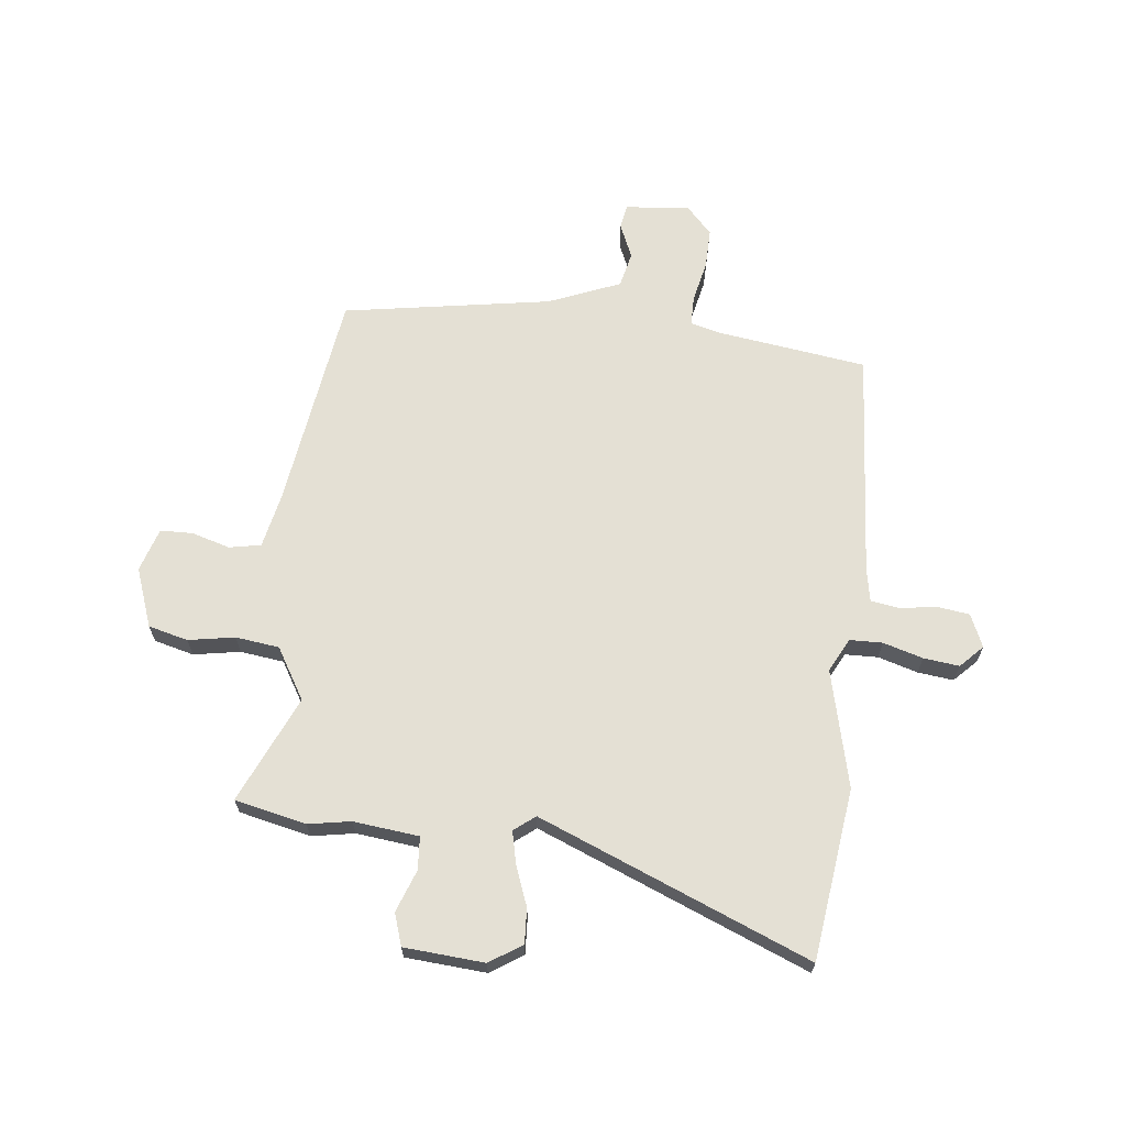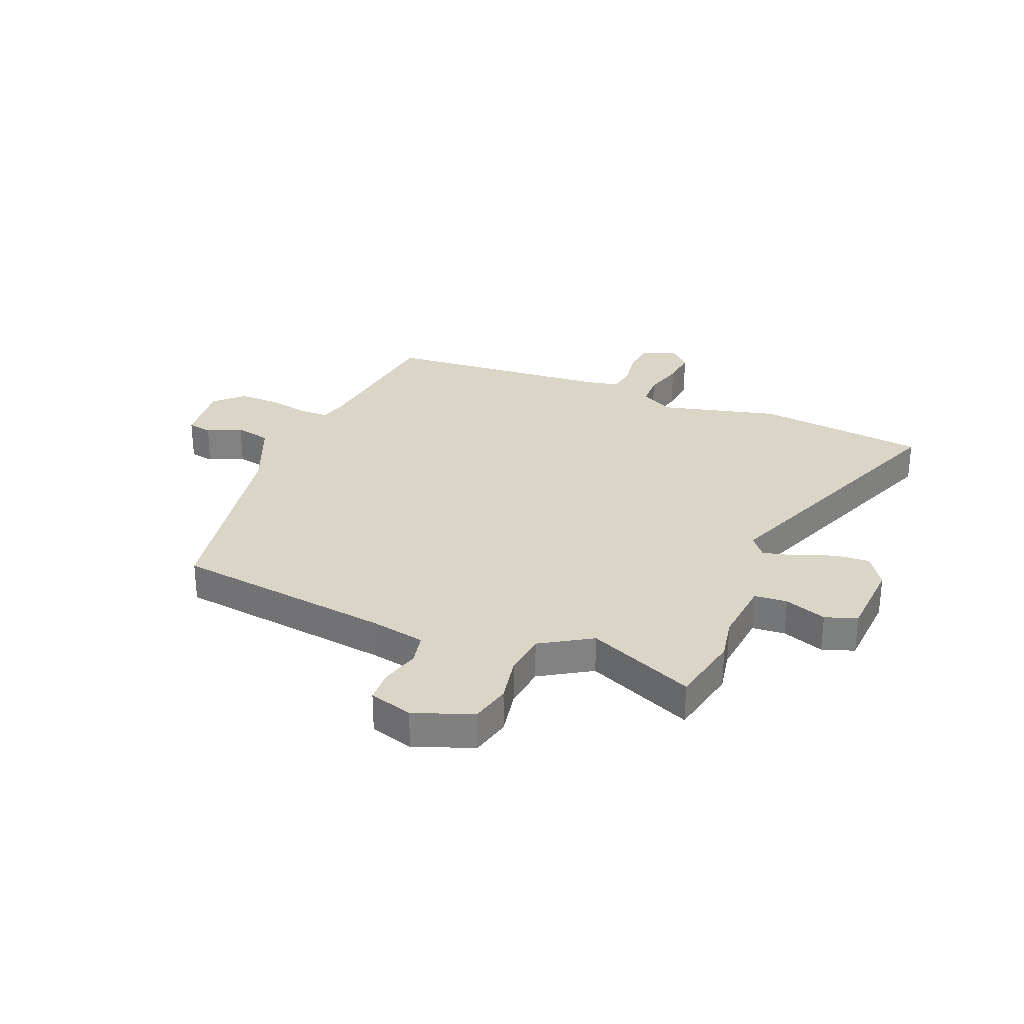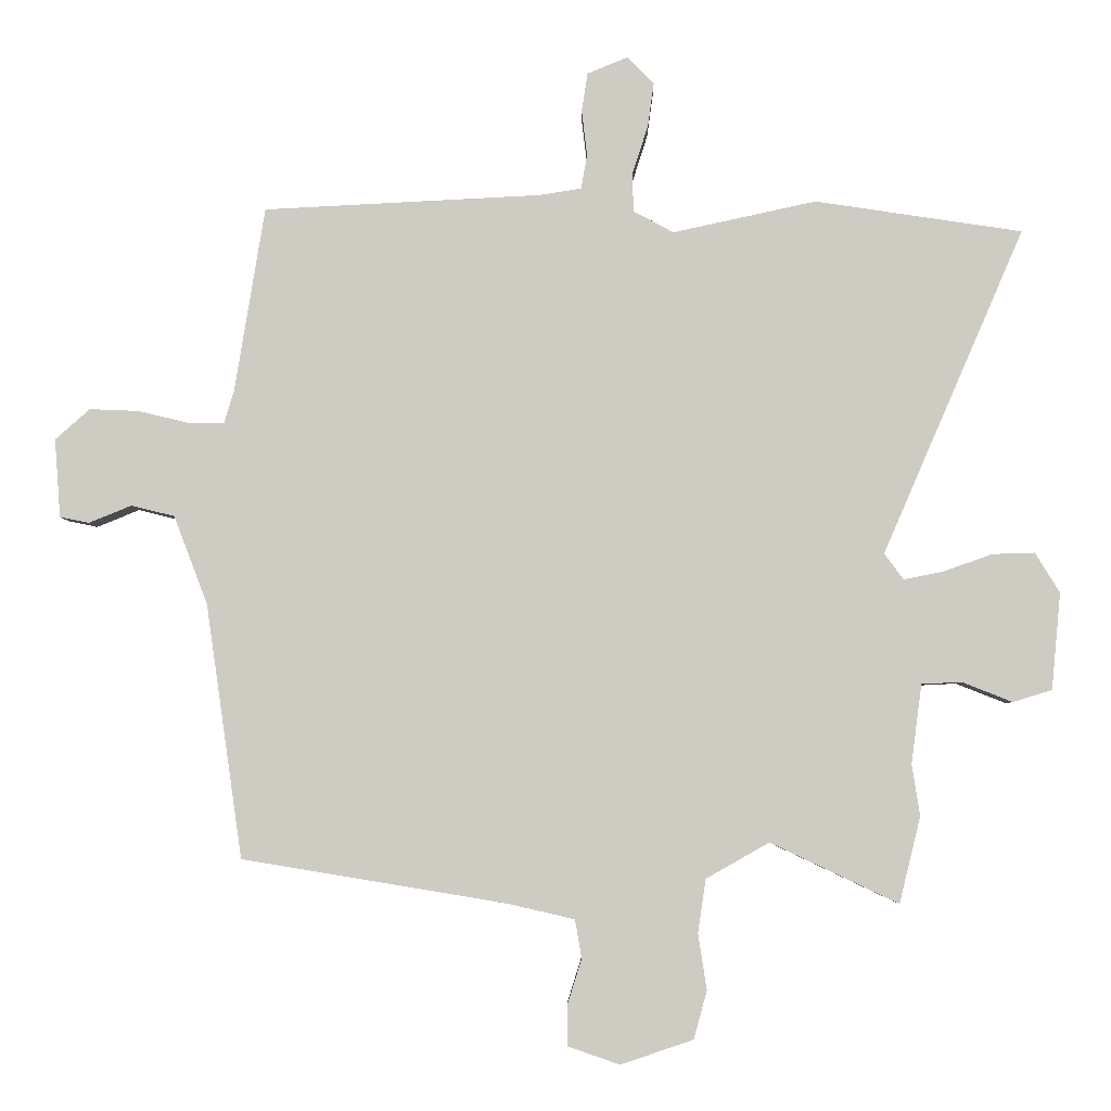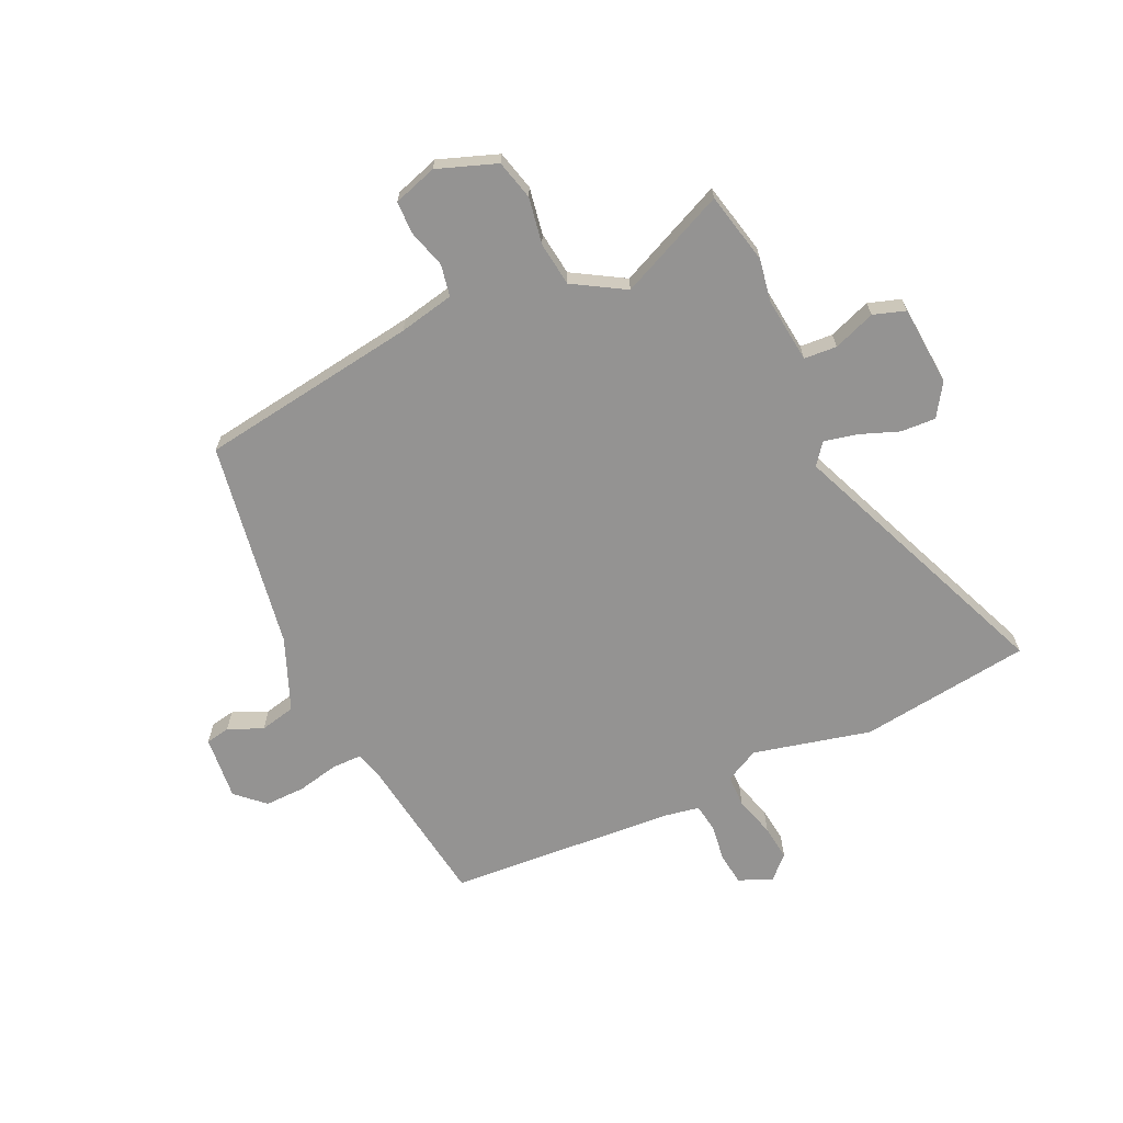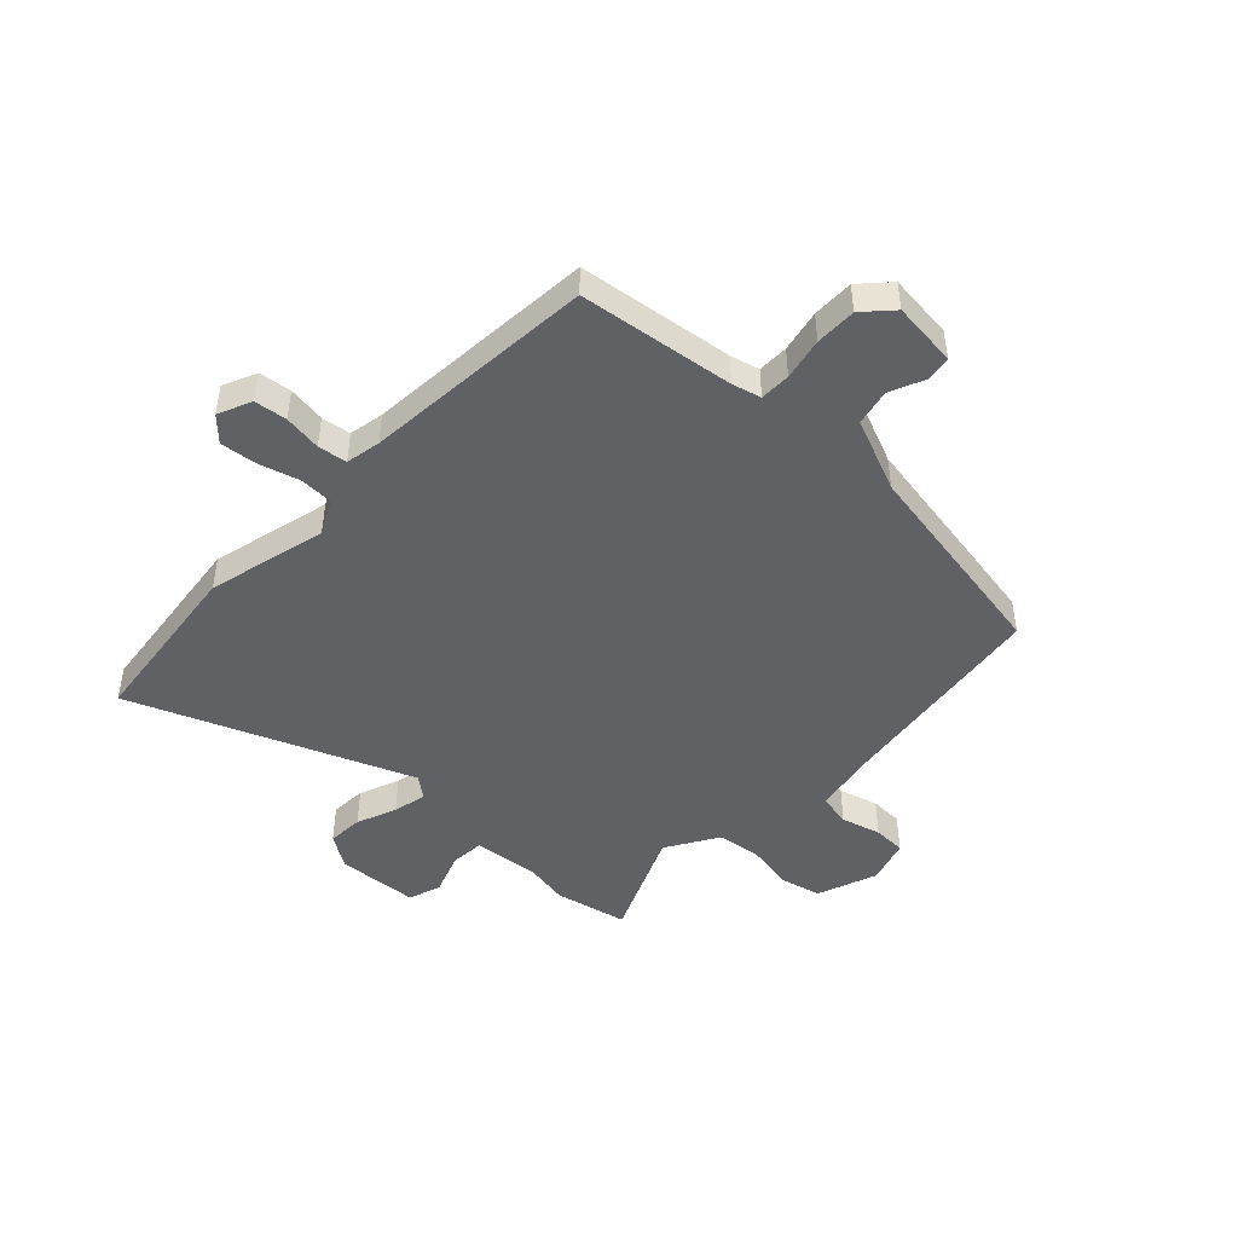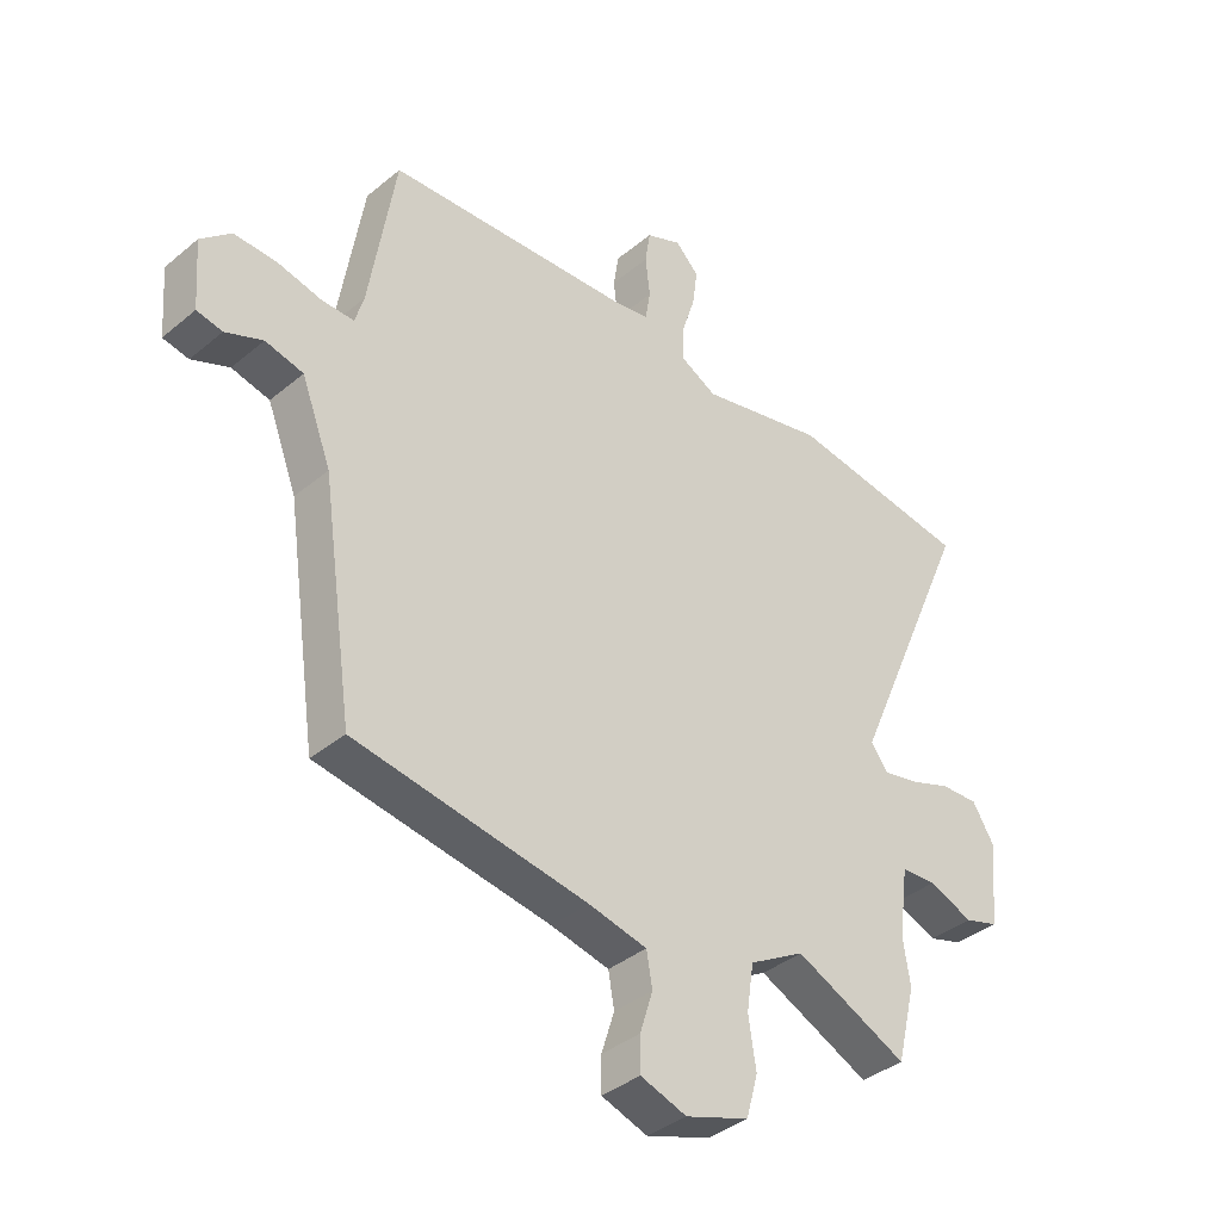
<metadata>
{"format":"obj","ext":"obj","renderer":"f3d","projection":"perspective","resolution":1024,"background":"white","views":[{"elev":66.1,"azim":-84.8,"up":"+Y"},{"elev":29.6,"azim":-159.7,"up":"+Y"},{"elev":-4.6,"azim":-179.2,"up":"+Z"},{"elev":-66.8,"azim":-156.3,"up":"+Y"},{"elev":-46.6,"azim":44.8,"up":"+Y"},{"elev":-37.8,"azim":136.5,"up":"+Z"}]}
</metadata>
<code>
v -0.685 0.07 0.472
v -0.373 0.07 0.519
v -0.157 0.07 0.472
v -0.096 0.07 0.505
v -0.096 0.07 0.565
v -0.119 0.07 0.637
v -0.128 0.07 0.702
v -0.088 0.07 0.743
v -0.027 0.07 0.718
v -0.018 0.07 0.66
v -0.026 0.07 0.592
v -0.017 0.07 0.54
v 0.046 0.07 0.53
v 0.464 0.07 0.509
v 0.509 0.07 0.232
v 0.524 0.07 0.181
v 0.579 0.07 0.182
v 0.654 0.07 0.2
v 0.728 0.07 0.203
v 0.78 0.07 0.157
v 0.771 0.07 0.039
v 0.727 0.07 0.03
v 0.663 0.07 0.056
v 0.598 0.07 0.04
v 0.547 0.07 -0.093
v 0.492 0.07 -0.475
v 0.093 0.07 -0.541
v -0.007 0.07 -0.564
v -0.017 0.07 -0.622
v 0.005 0.07 -0.692
v 0.005 0.07 -0.751
v -0.074 0.07 -0.778
v -0.183 0.07 -0.741
v -0.203 0.07 -0.669
v -0.19 0.07 -0.584
v -0.202 0.07 -0.504
v -0.297 0.07 -0.45
v -0.49 0.07 -0.541
v -0.522 0.07 -0.411
v -0.51 0.07 -0.333
v -0.526 0.07 -0.214
v -0.586 0.07 -0.211
v -0.662 0.07 -0.241
v -0.721 0.07 -0.223
v -0.735 0.07 -0.077
v -0.698 0.07 -0.017
v -0.634 0.07 -0.019
v -0.561 0.07 -0.045
v -0.501 0.07 -0.057
v -0.472 0.07 -0.018
v -0.685 0 0.472
v -0.373 0 0.519
v -0.157 0 0.472
v -0.096 0 0.505
v -0.096 0 0.565
v -0.119 0 0.637
v -0.128 0 0.702
v -0.088 0 0.743
v -0.027 0 0.718
v -0.018 0 0.66
v -0.026 0 0.592
v -0.017 0 0.54
v 0.046 0 0.53
v 0.464 0 0.509
v 0.509 0 0.232
v 0.524 0 0.181
v 0.579 0 0.182
v 0.654 0 0.2
v 0.728 0 0.203
v 0.78 0 0.157
v 0.771 0 0.039
v 0.727 0 0.03
v 0.663 0 0.056
v 0.598 0 0.04
v 0.547 0 -0.093
v 0.492 0 -0.475
v 0.093 0 -0.541
v -0.007 0 -0.564
v -0.017 0 -0.622
v 0.005 0 -0.692
v 0.005 0 -0.751
v -0.074 0 -0.778
v -0.183 0 -0.741
v -0.203 0 -0.669
v -0.19 0 -0.584
v -0.202 0 -0.504
v -0.297 0 -0.45
v -0.49 0 -0.541
v -0.522 0 -0.411
v -0.51 0 -0.333
v -0.526 0 -0.214
v -0.586 0 -0.211
v -0.662 0 -0.241
v -0.721 0 -0.223
v -0.735 0 -0.077
v -0.698 0 -0.017
v -0.634 0 -0.019
v -0.561 0 -0.045
v -0.501 0 -0.057
v -0.472 0 -0.018
f 46 47 48
f 45 46 48
f 44 45 48
f 43 44 48
f 42 43 48
f 41 42 48 49
f 40 41 49 50
f 37 38 39 40
f 33 34 35
f 32 33 35
f 31 32 35
f 30 31 35
f 29 30 35
f 28 29 35 36
f 27 28 36 37
f 37 40 50
f 27 37 50
f 26 27 50
f 25 26 50
f 21 22 23
f 20 21 23
f 19 20 23
f 18 19 23
f 17 18 23
f 16 17 23 24
f 13 14 15
f 12 13 15 16
f 9 10 11
f 8 9 11
f 7 8 11
f 6 7 11
f 5 6 11
f 4 5 11 12
f 24 25 50
f 16 24 50
f 12 16 50
f 4 12 50
f 3 4 50
f 1 2 3 50
f 98 97 96
f 98 96 95
f 98 95 94
f 98 94 93
f 98 93 92
f 99 98 92 91
f 100 99 91 90
f 90 89 88 87
f 85 84 83
f 85 83 82
f 85 82 81
f 85 81 80
f 85 80 79
f 86 85 79 78
f 87 86 78 77
f 100 90 87
f 100 87 77
f 100 77 76
f 100 76 75
f 73 72 71
f 73 71 70
f 73 70 69
f 73 69 68
f 73 68 67
f 74 73 67 66
f 65 64 63
f 66 65 63 62
f 61 60 59
f 61 59 58
f 61 58 57
f 61 57 56
f 61 56 55
f 62 61 55 54
f 100 75 74
f 100 74 66
f 100 66 62
f 100 62 54
f 100 54 53
f 100 53 52 51
f 1 51 52 2
f 2 52 53 3
f 3 53 54 4
f 4 54 55 5
f 5 55 56 6
f 6 56 57 7
f 7 57 58 8
f 8 58 59 9
f 9 59 60 10
f 10 60 61 11
f 11 61 62 12
f 12 62 63 13
f 13 63 64 14
f 14 64 65 15
f 15 65 66 16
f 16 66 67 17
f 17 67 68 18
f 18 68 69 19
f 19 69 70 20
f 20 70 71 21
f 21 71 72 22
f 22 72 73 23
f 23 73 74 24
f 24 74 75 25
f 25 75 76 26
f 26 76 77 27
f 27 77 78 28
f 28 78 79 29
f 29 79 80 30
f 30 80 81 31
f 31 81 82 32
f 32 82 83 33
f 33 83 84 34
f 34 84 85 35
f 35 85 86 36
f 36 86 87 37
f 37 87 88 38
f 38 88 89 39
f 39 89 90 40
f 40 90 91 41
f 41 91 92 42
f 42 92 93 43
f 43 93 94 44
f 44 94 95 45
f 45 95 96 46
f 46 96 97 47
f 47 97 98 48
f 48 98 99 49
f 49 99 100 50
f 50 100 51 1

</code>
